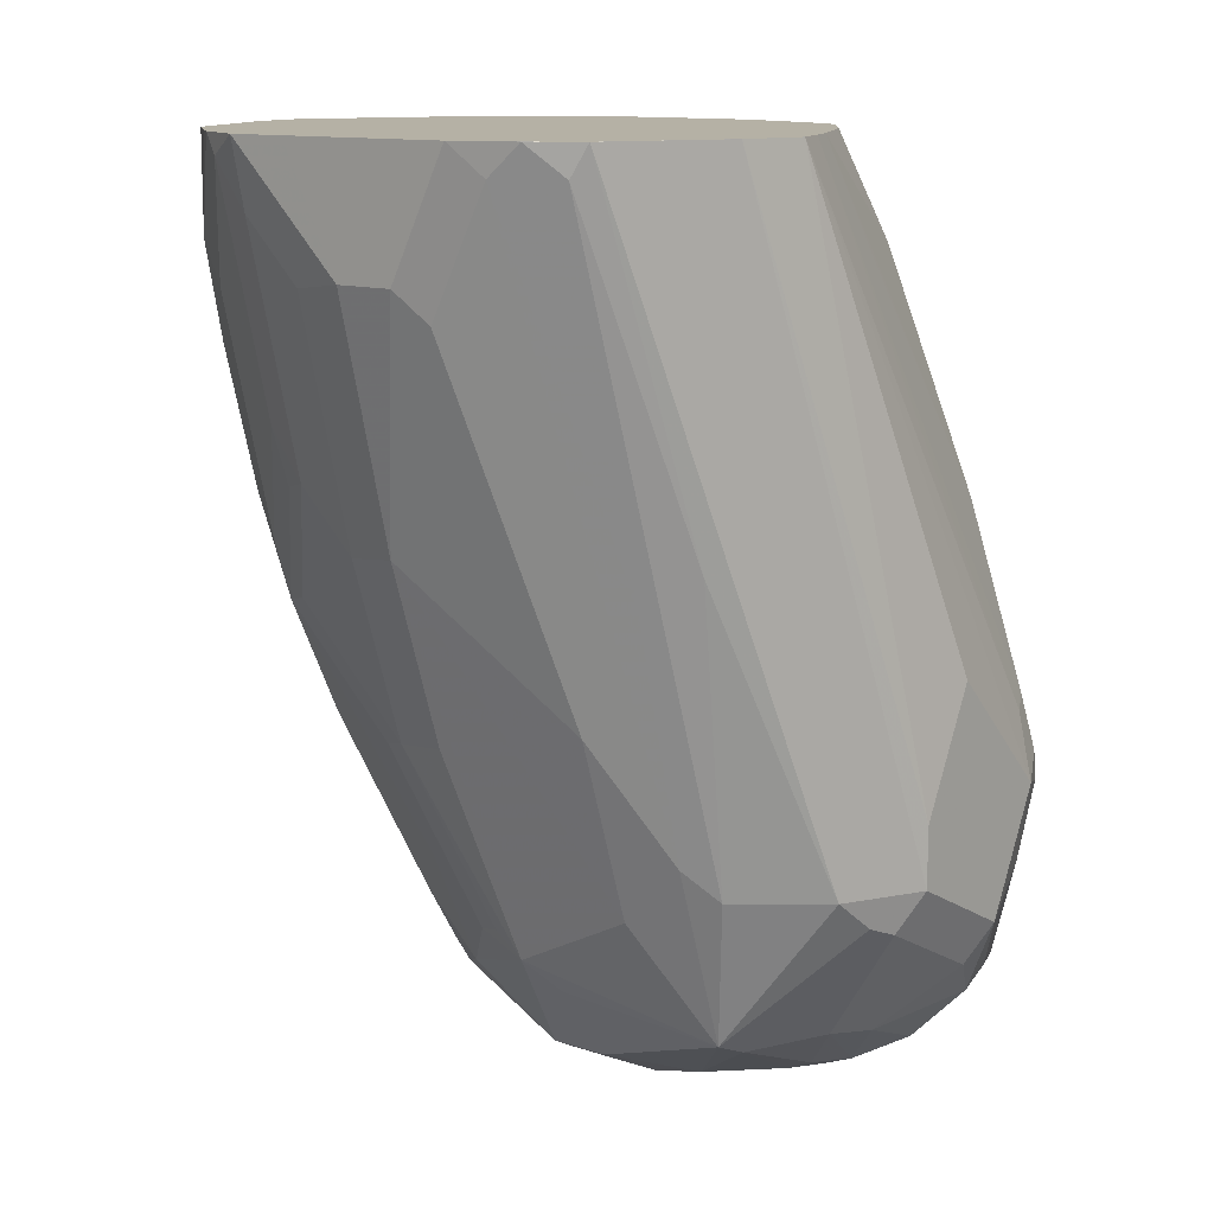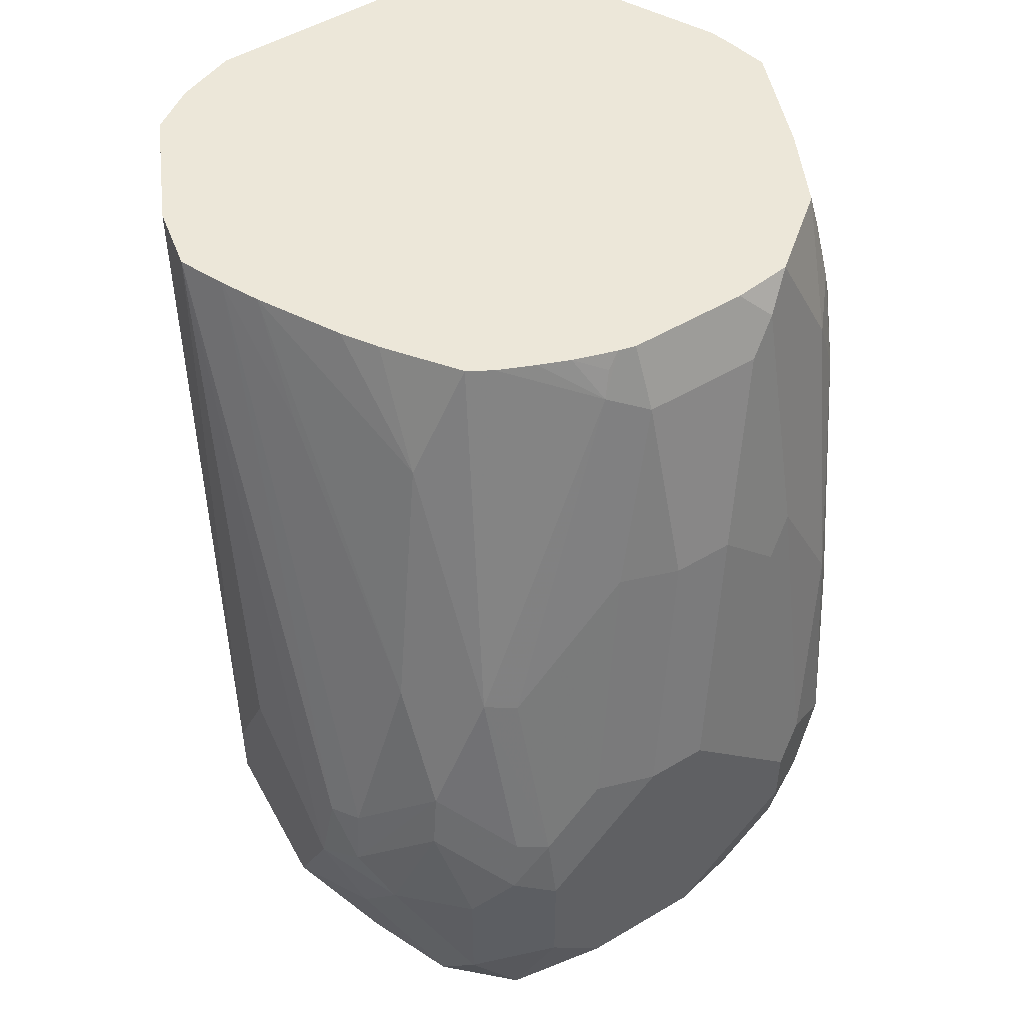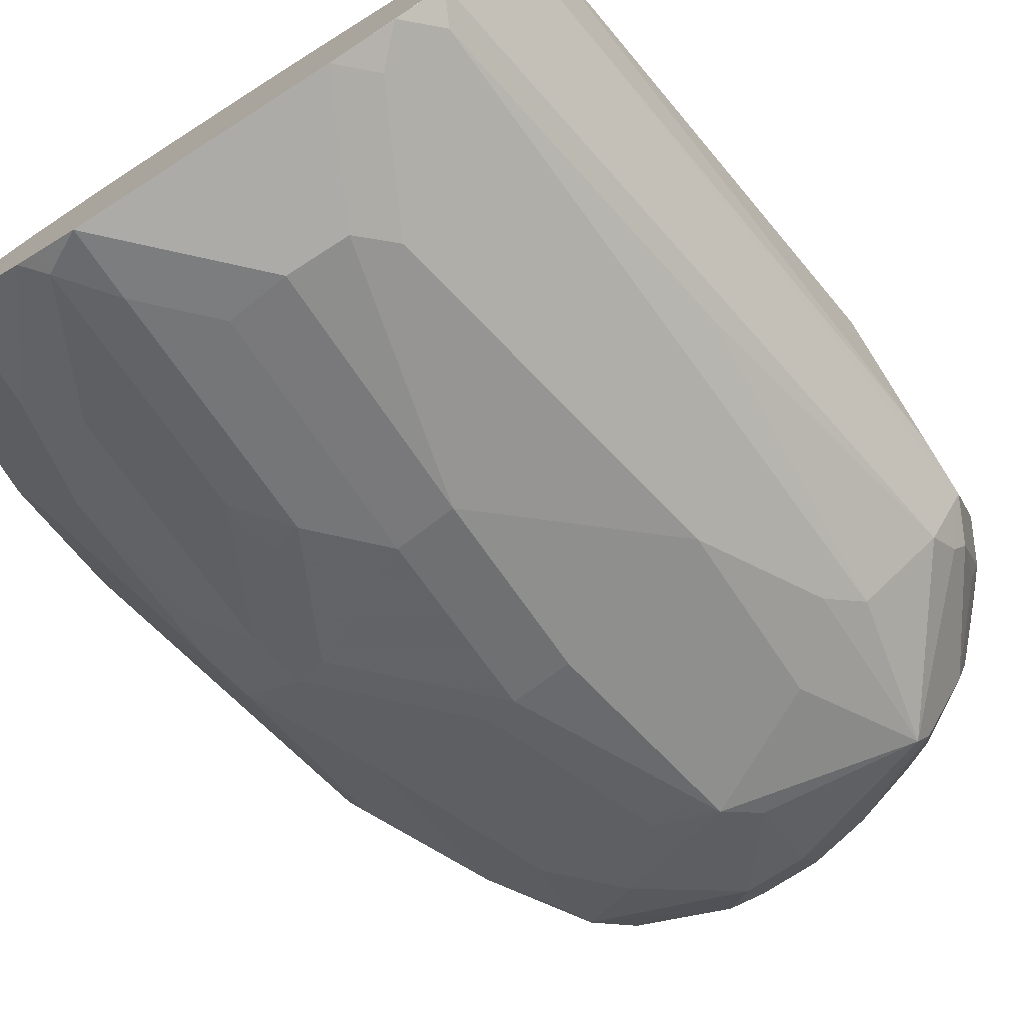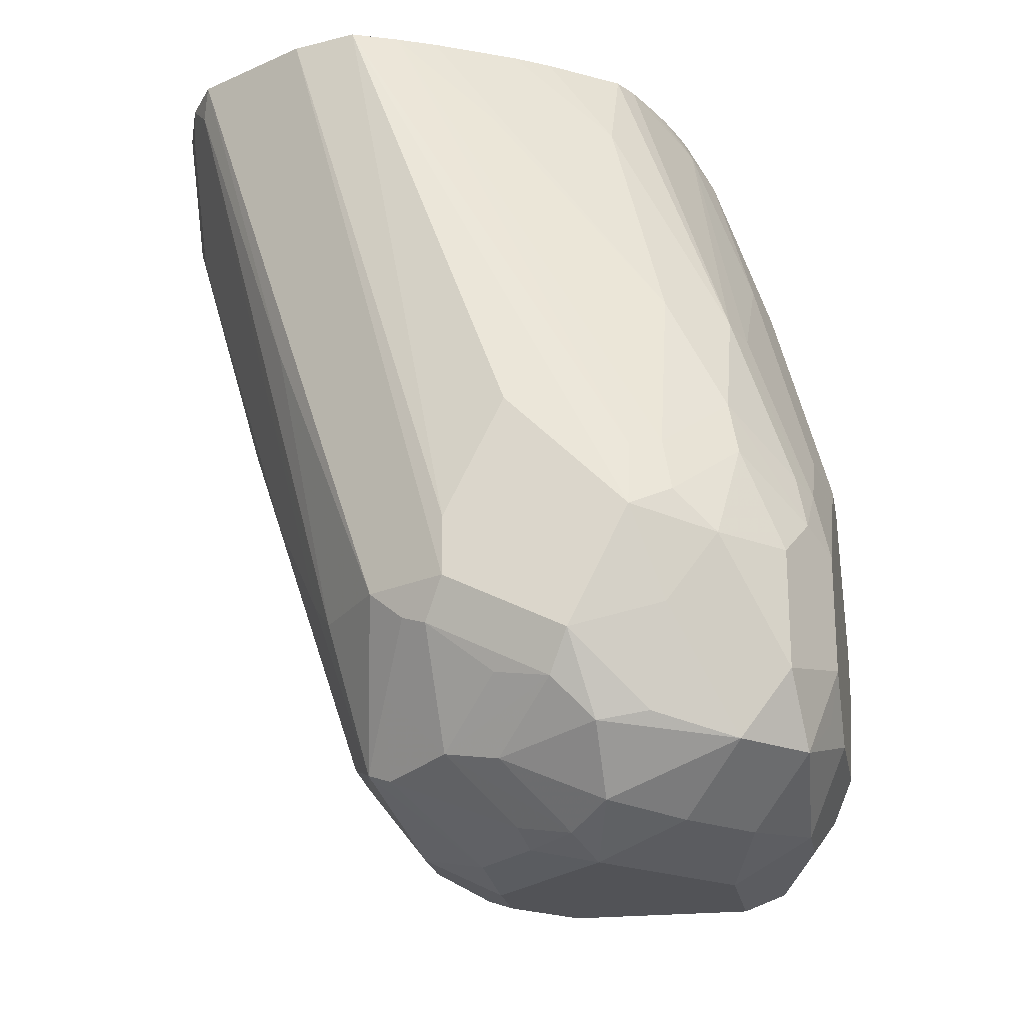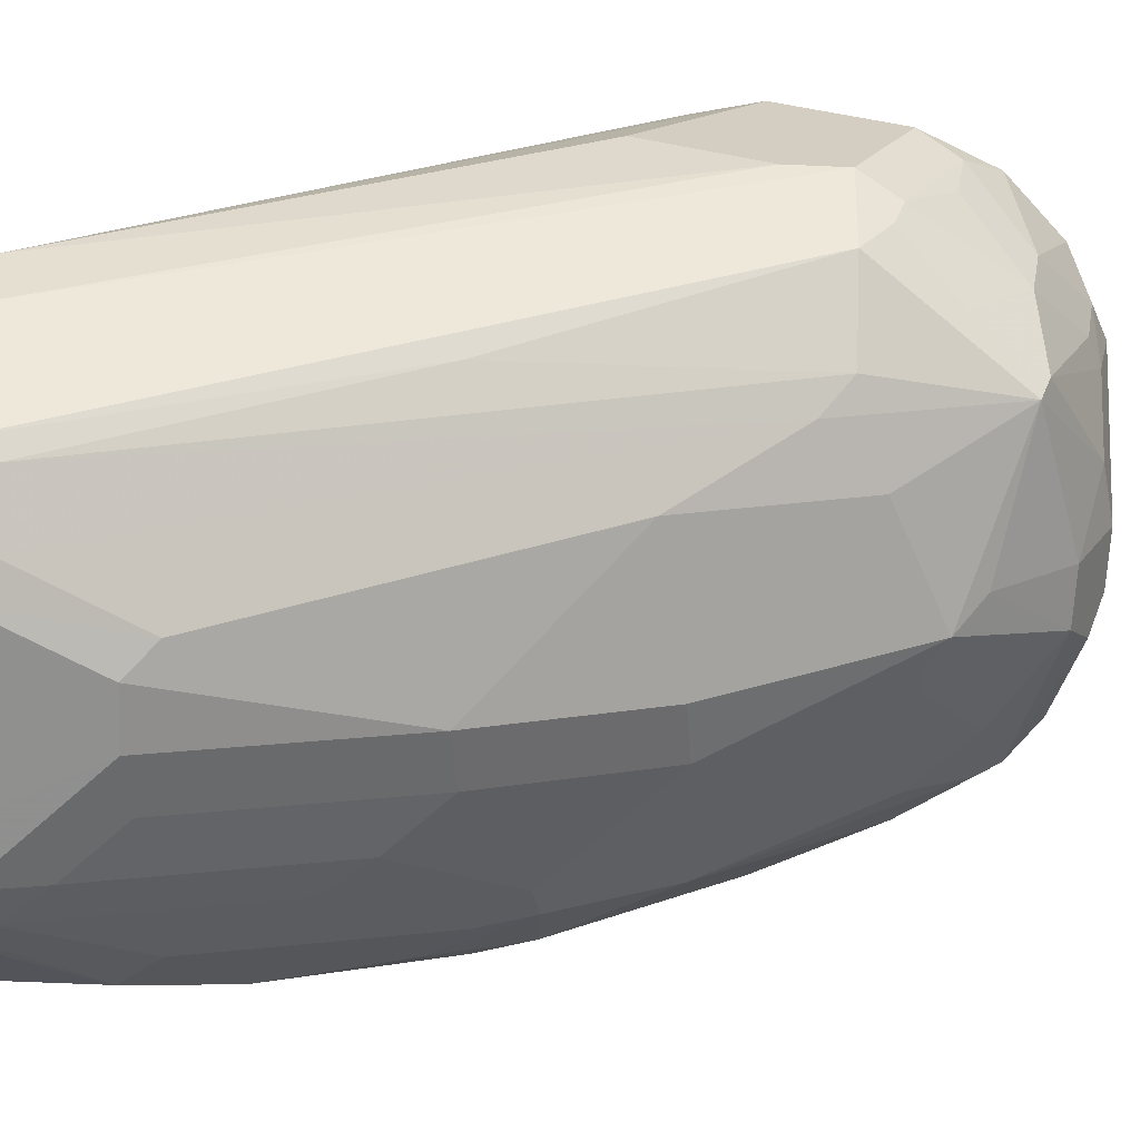
<metadata>
{"format":"obj","ext":"obj","renderer":"f3d","projection":"perspective","resolution":1024,"background":"white","views":[{"elev":11.8,"azim":-141.8,"up":"+Y"},{"elev":50.1,"azim":-33.2,"up":"+Y"},{"elev":-76.4,"azim":-147.4,"up":"+Z"},{"elev":-22.4,"azim":-79.3,"up":"+Y"},{"elev":-65.5,"azim":-92.5,"up":"+Z"}]}
</metadata>
<code>
v 0.104 -0.9154 0.1872
v 0.1456 -0.9154 0.1872
v 0.08325 -0.8946 0.1872
v 0.08669 -0.912 0.1838
v 0.07283 -0.9258 0.1768
v 0.1179 -0.9431 0.1734
v 0.1526 -0.9293 0.1803
v 0.169 -0.9154 0.182
v 0.1898 -0.8946 0.182
v 0.1872 -0.8738 0.1872
v 0.05548 -0.9015 0.1734
v 0.08325 -0.853 0.1872
v 0.05201 -0.9258 0.156
v 0.09363 -0.9466 0.156
v 0.1006 -0.9397 0.1699
v 0.1248 -0.957 0.1456
v 0.1387 -0.9431 0.1734
v 0.1734 -0.9501 0.1595
v 0.1716 -0.9258 0.1768
v 0.1924 -0.905 0.1768
v 0.2028 -0.8842 0.1768
v 0.2011 -0.8738 0.1803
v 0.1872 -0.853 0.1872
v 0.05548 -0.8599 0.1734
v 0.03469 -0.8599 0.1526
v 0.1248 -0.8114 0.1872
v 0.08325 -0.8296 0.182
v 0.06936 -0.8461 0.1803
v 0.05548 -0.9431 0.1109
v 0.05895 -0.9397 0.1283
v 0.07283 -0.9466 0.1352
v 0.03122 -0.8842 0.1352
v 0.02081 -0.8946 0.104
v 0.03816 -0.9189 0.1283
v 0.03469 -0.9223 0.1109
v 0.104 -0.957 0.1248
v 0.1664 -0.957 0.1456
v 0.182 -0.9466 0.156
v 0.1898 -0.9362 0.1612
v 0.2028 -0.9258 0.156
v 0.2158 -0.8738 0.1664
v 0.215 -0.853 0.1734
v 0.2011 -0.853 0.1803
v 0.1456 -0.8114 0.1872
v 0.1976 -0.8426 0.182
v 0.1976 -0.7386 0.1612
v 0.1872 -0.749 0.1664
v 0.04857 -0.8253 0.1595
v 0.02775 -0.8461 0.1387
v 0.02081 -0.853 0.1248
v 0.104 -0.8088 0.182
v 0.1456 -0.7282 0.1664
v 0.08325 -0.7672 0.1612
v 0.07283 -0.7646 0.156
v 0.07283 -0.827 0.1768
v 0.05201 -0.8062 0.156
v 0.04857 -0.9293 0.07627
v 0.06936 -0.9501 0.09707
v 0.08325 -0.957 0.104
v 0.02775 -0.9085 0.09707
v 0.02081 -0.8738 0.06241
v 0.1664 -0.957 0.08321
v 0.1942 -0.9431 0.1456
v 0.2158 -0.9154 0.1456
v 0.2236 -0.8634 0.156
v 0.2288 -0.7906 0.1456
v 0.2358 -0.7074 0.1317
v 0.2219 -0.7906 0.1595
v 0.2184 -0.7802 0.1612
v 0.1664 -0.7282 0.1664
v 0.1768 -0.7178 0.1612
v 0.2081 -0.7282 0.1534
v 0.1976 -0.6554 0.1404
v 0.03122 -0.827 0.1352
v 0.02601 -0.8296 0.1248
v 0.04163 -0.645 0.02082
v 0.02081 -0.8114 0.08321
v 0.1248 -0.7256 0.1612
v 0.1456 -0.6658 0.1456
v 0.1318 -0.6589 0.1387
v 0.1018 -0.645 0.1194
v 0.09363 -0.645 0.1144
v 0.07283 -0.6814 0.1144
v 0.05201 -0.7646 0.1352
v 0.05201 -0.9258 0.05723
v 0.07283 -0.9466 0.07801
v 0.08325 -0.9518 0.0806
v 0.1248 -0.957 0.06241
v 0.02775 -0.8877 0.0555
v 0.03122 -0.905 0.07801
v 0.02081 -0.853 0.06241
v 0.04683 -0.645 -0.002592
v 0.06763 -0.645 -0.04421
v 0.03469 -0.8738 0.03468
v 0.03122 -0.8842 0.04682
v 0.1456 -0.957 0.06241
v 0.1768 -0.9518 0.0728
v 0.1942 -0.9431 0.08321
v 0.215 -0.9223 0.1248
v 0.2236 -0.905 0.1352
v 0.2444 -0.8426 0.1144
v 0.2705 -0.749 0.06241
v 0.2705 -0.6866 0.06241
v 0.2427 -0.6866 0.1179
v 0.2393 -0.6762 0.1196
v 0.2288 -0.6866 0.1326
v 0.1872 -0.6658 0.1456
v 0.2081 -0.645 0.1326
v 0.208 -0.645 0.1326
v 0.1872 -0.645 0.1352
v 0.05201 -0.6814 0.0728
v 0.04808 -0.645 0.03661
v 0.04683 -0.645 -0.002592
v 0.1456 -0.645 0.1352
v 0.1397 -0.645 0.1337
v 0.1353 -0.6502 0.1352
v 0.1248 -0.645 0.129
v 0.1144 -0.645 0.1248
v 0.0763 -0.645 0.09015
v 0.06888 -0.645 0.07818
v 0.05411 -0.645 0.04995
v 0.06936 -0.9293 0.03468
v 0.05201 -0.905 0.03641
v 0.104 -0.9518 0.05982
v 0.1248 -0.9431 0.03468
v 0.06763 -0.645 -0.04419
v 0.08325 -0.645 -0.0546
v 0.08325 -0.645 -0.0546
v 0.07283 -0.6554 -0.0468
v 0.05548 -0.7698 -0.006918
v 0.06242 -0.8738 0.01302
v 0.07283 -0.9258 0.02603
v 0.156 -0.9518 0.05203
v 0.1456 -0.9431 0.03468
v 0.1872 -0.944 0.06241
v 0.1976 -0.931 0.05203
v 0.215 -0.9223 0.08321
v 0.2358 -0.8807 0.08321
v 0.2444 -0.8634 0.09362
v 0.2288 -0.8946 0.1248
v 0.2496 -0.8322 0.104
v 0.2427 -0.7767 0.006939
v 0.2705 -0.7074 0.04162
v 0.2496 -0.853 0.08321
v 0.2444 -0.8556 0.06241
v 0.2444 -0.7932 0.02082
v 0.2705 -0.6658 0.04162
v 0.2653 -0.645 0.04423
v 0.2653 -0.6658 0.06501
v 0.2444 -0.6658 0.1066
v 0.2358 -0.645 0.1109
v 0.1248 -0.9154 0.01302
v 0.104 -0.645 -0.06242
v 0.09363 -0.6554 -0.05721
v 0.07283 -0.7802 -0.01559
v 0.07283 -0.8634 0.005204
v 0.09363 -0.8842 0.005204
v 0.1353 -0.905 0.005204
v 0.1768 -0.9414 0.05203
v 0.1768 -0.9206 0.03123
v 0.2011 -0.9223 0.04856
v 0.2184 -0.8998 0.05203
v 0.2236 -0.8972 0.06241
v 0.2358 -0.7629 -0.006918
v 0.2427 -0.7143 -0.01386
v 0.2635 -0.7143 0.02776
v 0.2393 -0.7958 0.01041
v 0.2358 -0.6797 -0.02774
v 0.2393 -0.8582 0.05203
v 0.2358 -0.645 -0.02774
v 0.2601 -0.645 0.02082
v 0.2621 -0.645 0.02913
v 0.2496 -0.645 0.08321
v 0.1664 -0.645 -0.06242
v 0.1248 -0.6866 -0.06239
v 0.1145 -0.697 -0.05721
v 0.09363 -0.8218 -0.01559
v 0.1456 -0.7698 -0.0416
v 0.1456 -0.8322 -0.0208
v 0.1664 -0.8348 -0.01559
v 0.1456 -0.8972 0.005204
v 0.156 -0.8998 0.01041
v 0.1768 -0.879 0.01041
v 0.1976 -0.8998 0.03123
v 0.2184 -0.8374 0.01041
v 0.2184 -0.7958 -0.01039
v 0.2219 -0.7767 -0.01386
v 0.2219 -0.6935 -0.03466
v 0.2011 -0.6519 -0.05548
v 0.2081 -0.645 -0.05201
v 0.2131 -0.645 -0.04805
v 0.1872 -0.645 -0.06239
v 0.1872 -0.645 -0.06239
v 0.1456 -0.6866 -0.06239
v 0.1664 -0.6892 -0.05721
v 0.1664 -0.7724 -0.03639
v 0.2081 -0.7932 -0.01559
v 0.1768 -0.8374 -0.01039
v 0.1976 -0.7542 -0.03119
v 0.2011 -0.7351 -0.03466
v 0.1872 -0.6684 -0.05721
v 0.2011 -0.645 -0.05548
v 0.1872 -0.7516 -0.03639
f 103 149 150
f 102 147 103
f 102 141 144
f 102 144 145
f 103 147 148
f 102 146 142
f 103 148 149
f 102 143 147
f 102 145 146
f 102 142 143
f 133 134 159
f 101 141 102
f 100 140 101
f 100 139 140
f 100 138 139
f 100 137 138
f 99 137 100
f 98 136 137
f 98 135 136
f 103 150 104
f 97 135 98
f 101 140 141
f 104 150 105
f 132 158 152
f 105 151 106
f 97 133 135
f 132 156 157
f 132 157 158
f 131 155 156
f 199 203 200
f 131 156 132
f 129 131 130
f 129 155 131
f 129 154 155
f 128 153 154
f 128 154 129
f 127 153 128
f 125 152 134
f 125 132 152
f 124 132 125
f 122 132 124
f 122 123 132
f 115 117 116
f 111 121 112
f 108 151 109
f 106 151 108
f 105 150 151
f 96 134 133
f 76 171 170
f 94 130 131
f 80 118 81
f 80 117 118
f 80 116 117
f 80 115 116
f 80 114 115
f 79 114 80
f 78 79 80
f 76 91 77
f 76 113 91
f 76 126 113
f 76 127 126
f 76 153 127
f 76 174 153
f 76 192 174
f 76 202 192
f 76 190 202
f 76 191 190
f 76 170 191
f 76 172 171
f 76 148 172
f 133 159 135
f 82 119 83
f 83 119 120
f 83 120 121
f 83 121 84
f 94 123 95
f 94 132 123
f 94 131 132
f 93 130 94
f 93 129 130
f 93 128 129
f 93 127 128
f 93 126 127
f 93 113 126
f 92 113 93
f 96 133 97
f 88 134 96
f 88 124 125
f 87 122 124
f 87 124 88
f 86 122 87
f 85 123 122
f 85 95 123
f 85 89 95
f 85 90 89
f 85 122 86
f 84 121 111
f 88 125 134
f 134 136 159
f 195 203 196
f 134 158 160
f 178 180 179
f 178 196 180
f 178 195 196
f 178 194 195
f 176 178 177
f 175 194 178
f 175 178 176
f 174 193 194
f 174 192 193
f 168 187 188
f 168 191 170
f 168 190 191
f 168 189 190
f 168 188 189
f 167 185 186
f 164 168 165
f 164 187 168
f 164 186 187
f 164 167 186
f 162 169 163
f 162 167 169
f 180 196 197
f 180 197 198
f 180 198 182
f 180 182 181
f 76 173 148
f 197 203 199
f 196 203 197
f 195 201 203
f 193 195 194
f 193 201 195
f 189 203 201
f 189 200 203
f 189 202 190
f 189 192 202
f 162 185 167
f 189 193 192
f 187 189 188
f 187 200 189
f 186 200 187
f 186 199 200
f 186 197 199
f 186 198 197
f 183 185 184
f 183 186 185
f 183 198 186
f 182 198 183
f 189 201 193
f 134 152 158
f 161 185 162
f 160 183 184
f 143 168 170
f 143 165 168
f 143 166 165
f 142 167 164
f 142 146 167
f 142 166 143
f 142 165 166
f 142 164 165
f 140 144 141
f 139 144 140
f 138 144 139
f 138 145 144
f 138 163 145
f 137 163 138
f 137 162 163
f 136 162 137
f 136 161 162
f 136 184 161
f 136 160 184
f 135 159 136
f 134 160 136
f 143 170 147
f 145 163 169
f 145 169 167
f 145 167 146
f 160 182 183
f 158 182 160
f 158 181 182
f 158 180 181
f 158 179 180
f 158 178 179
f 157 178 158
f 157 177 178
f 156 176 177
f 156 177 157
f 161 184 185
f 154 156 155
f 153 176 154
f 153 175 176
f 153 194 175
f 153 174 194
f 149 151 150
f 149 173 151
f 148 173 149
f 147 172 148
f 147 171 172
f 147 170 171
f 154 176 156
f 76 151 173
f 37 63 38
f 76 110 109
f 22 42 43
f 21 42 22
f 21 41 42
f 21 64 41
f 21 40 64
f 20 40 21
f 20 39 40
f 19 39 20
f 18 37 38
f 18 39 19
f 18 38 39
f 17 37 18
f 16 62 37
f 16 96 62
f 16 88 96
f 16 59 88
f 16 36 59
f 14 36 16
f 14 59 36
f 14 31 59
f 13 35 29
f 23 45 46
f 13 34 35
f 23 46 47
f 23 70 44
f 29 35 57
f 29 31 30
f 29 59 31
f 29 58 59
f 29 57 58
f 28 56 48
f 28 55 56
f 27 55 28
f 27 54 55
f 27 53 54
f 27 78 53
f 27 51 78
f 26 78 51
f 26 52 78
f 26 70 52
f 26 44 70
f 25 50 32
f 25 49 50
f 25 48 49
f 24 48 25
f 24 28 48
f 23 47 70
f 13 33 34
f 13 32 33
f 13 25 32
f 5 13 14
f 3 24 11
f 3 28 24
f 3 12 28
f 3 5 4
f 3 11 5
f 2 9 10
f 2 8 9
f 2 7 8
f 1 7 2
f 1 17 7
f 1 6 17
f 1 5 6
f 1 4 5
f 1 3 4
f 1 12 3
f 1 26 12
f 1 44 26
f 1 10 23
f 1 2 10
f 76 109 151
f 5 14 15
f 5 15 6
f 5 11 13
f 6 15 14
f 13 31 14
f 13 30 31
f 13 29 30
f 12 27 28
f 12 51 27
f 12 26 51
f 11 25 13
f 11 24 25
f 10 45 23
f 10 43 45
f 32 50 33
f 10 22 43
f 9 21 22
f 9 20 21
f 9 19 20
f 8 19 9
f 7 19 8
f 7 18 19
f 7 17 18
f 6 37 17
f 6 16 37
f 6 14 16
f 9 22 10
f 33 60 35
f 1 23 44
f 33 50 77
f 67 105 106
f 67 104 105
f 67 103 104
f 66 103 67
f 65 103 66
f 65 102 103
f 65 101 102
f 65 100 101
f 64 100 65
f 64 99 100
f 63 99 64
f 63 137 99
f 63 98 137
f 62 97 98
f 62 96 97
f 61 95 89
f 61 94 95
f 61 93 94
f 61 92 93
f 61 113 92
f 61 91 113
f 67 106 69
f 60 90 85
f 67 69 68
f 70 71 73
f 33 35 34
f 76 115 114
f 76 114 110
f 76 118 117
f 76 81 118
f 76 82 81
f 76 119 82
f 76 120 119
f 76 121 120
f 76 112 121
f 75 112 76
f 74 112 75
f 74 111 112
f 74 84 111
f 73 79 107
f 73 114 79
f 73 110 114
f 73 109 110
f 73 108 109
f 72 106 108
f 70 73 107
f 69 106 72
f 60 89 90
f 76 117 115
f 59 87 88
f 46 72 108
f 46 69 72
f 46 70 47
f 46 71 70
f 45 69 46
f 42 69 45
f 42 68 69
f 42 67 68
f 42 66 67
f 42 65 66
f 42 45 43
f 41 64 65
f 41 65 42
f 40 63 64
f 39 63 40
f 38 63 39
f 37 98 63
f 37 62 98
f 35 60 57
f 33 61 60
f 60 61 89
f 46 108 73
f 46 73 71
f 33 91 61
f 49 56 74
f 58 85 86
f 48 56 49
f 58 87 59
f 58 86 87
f 57 60 85
f 57 85 58
f 56 84 74
f 56 83 84
f 54 56 55
f 54 83 56
f 54 82 83
f 33 77 91
f 54 80 81
f 54 81 82
f 49 75 50
f 50 75 76
f 50 76 77
f 49 74 75
f 52 107 79
f 52 79 78
f 53 80 54
f 53 78 80
f 52 70 107

</code>
